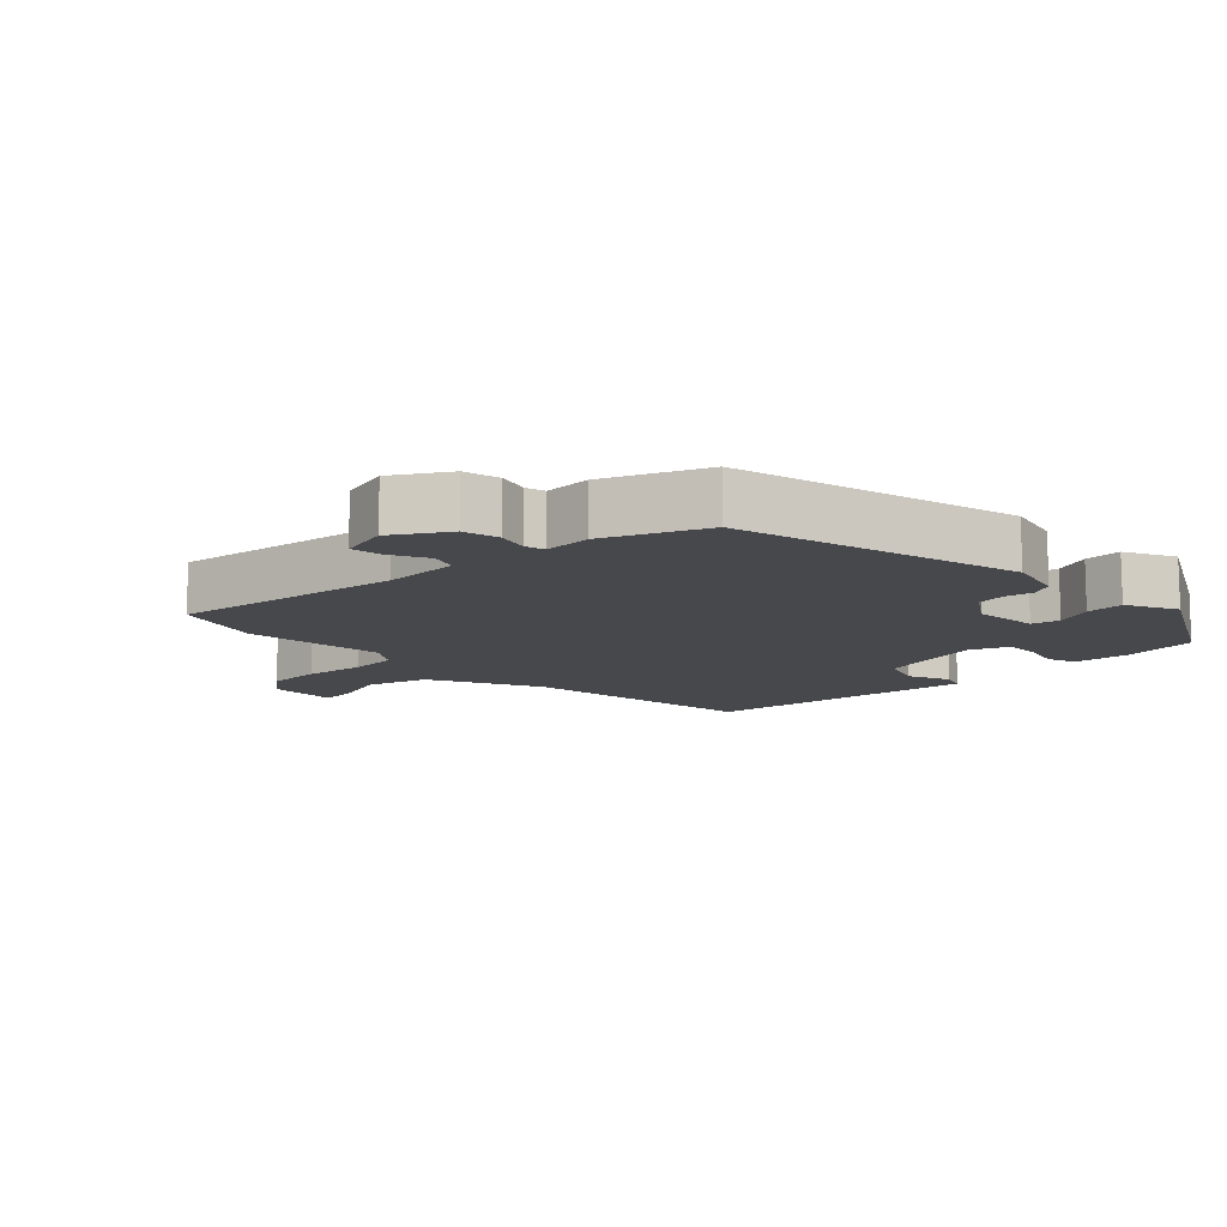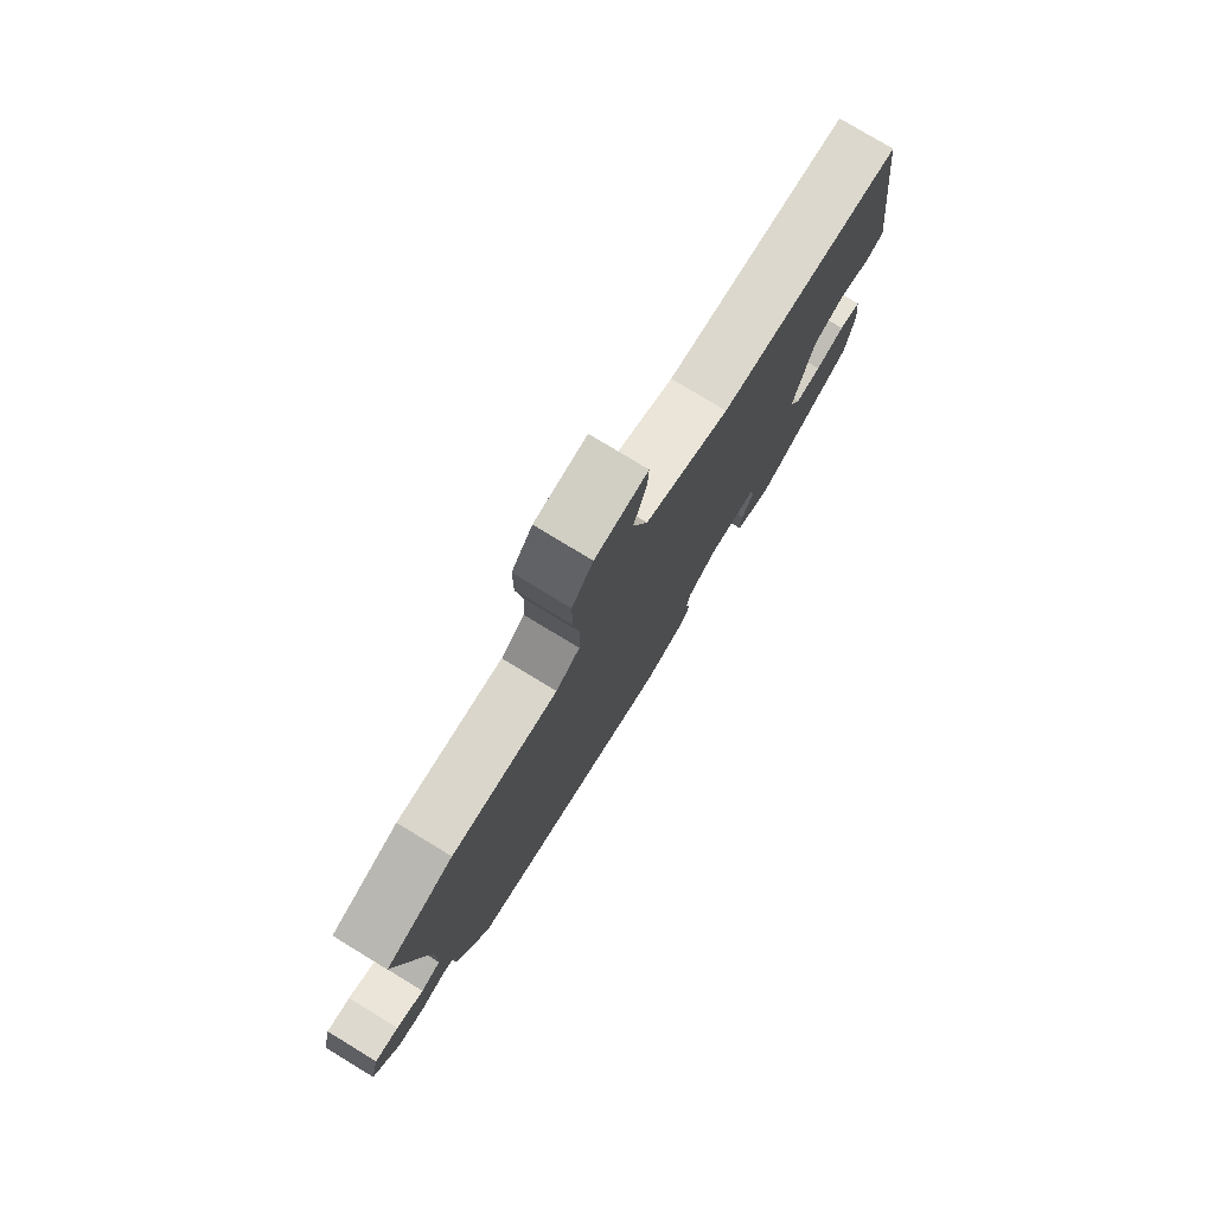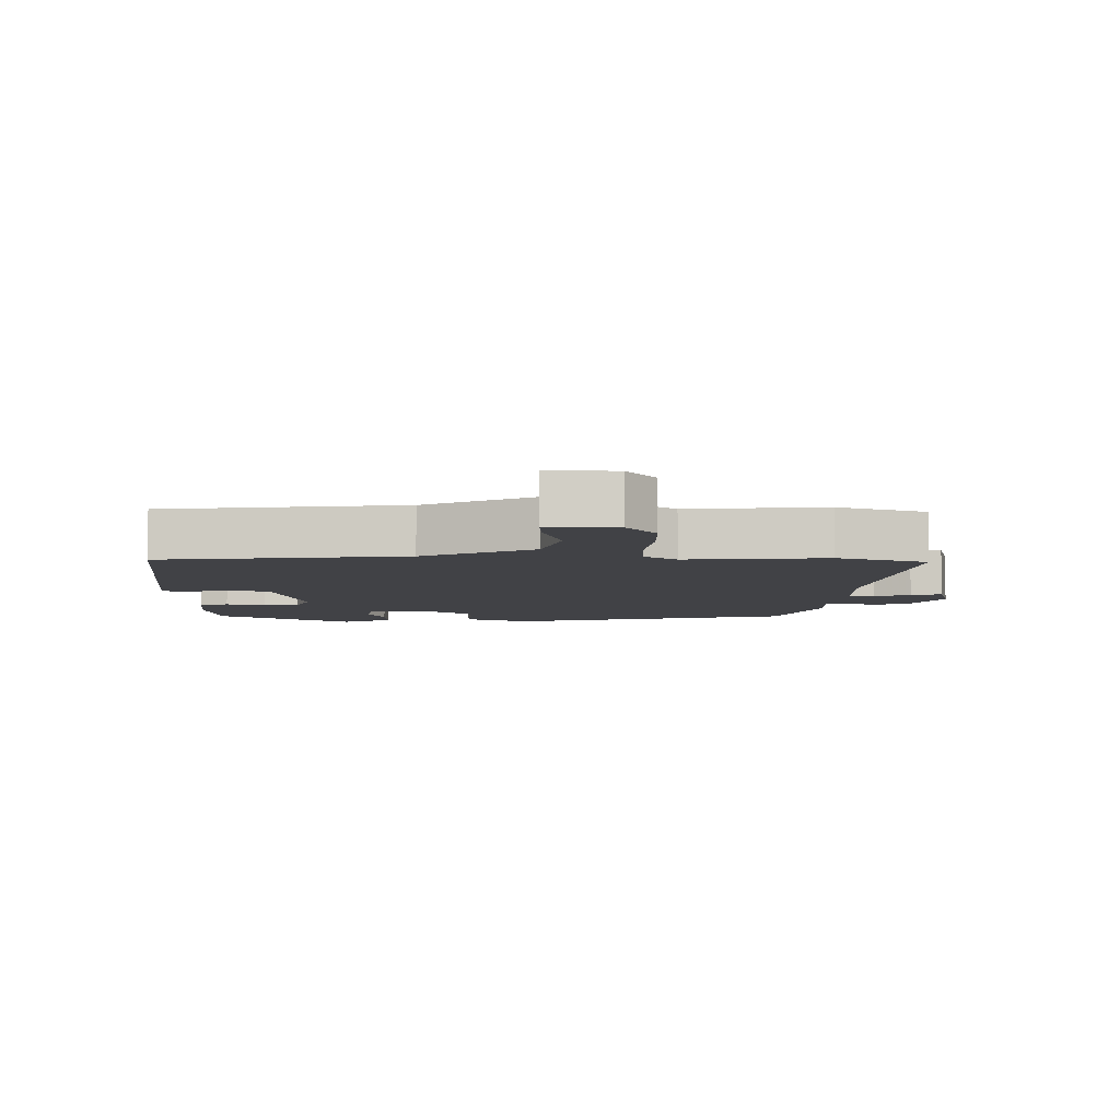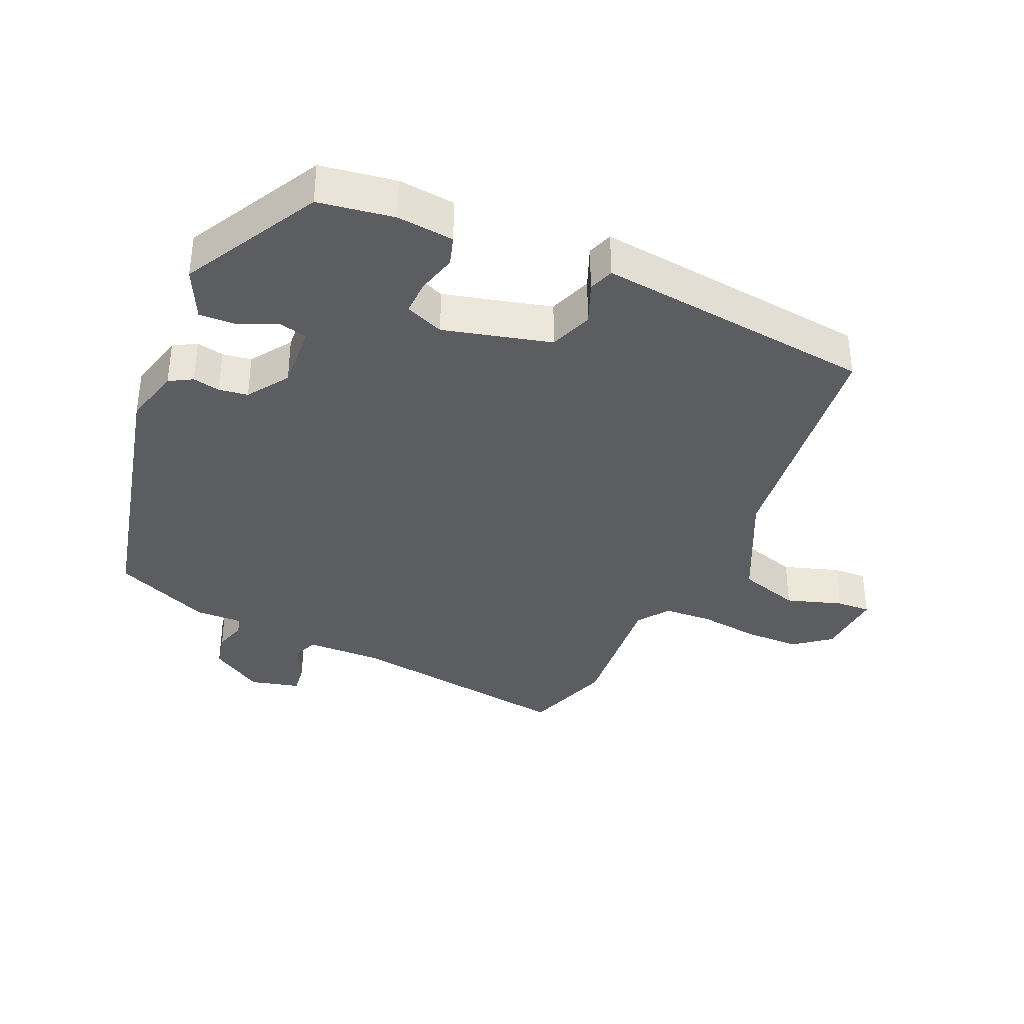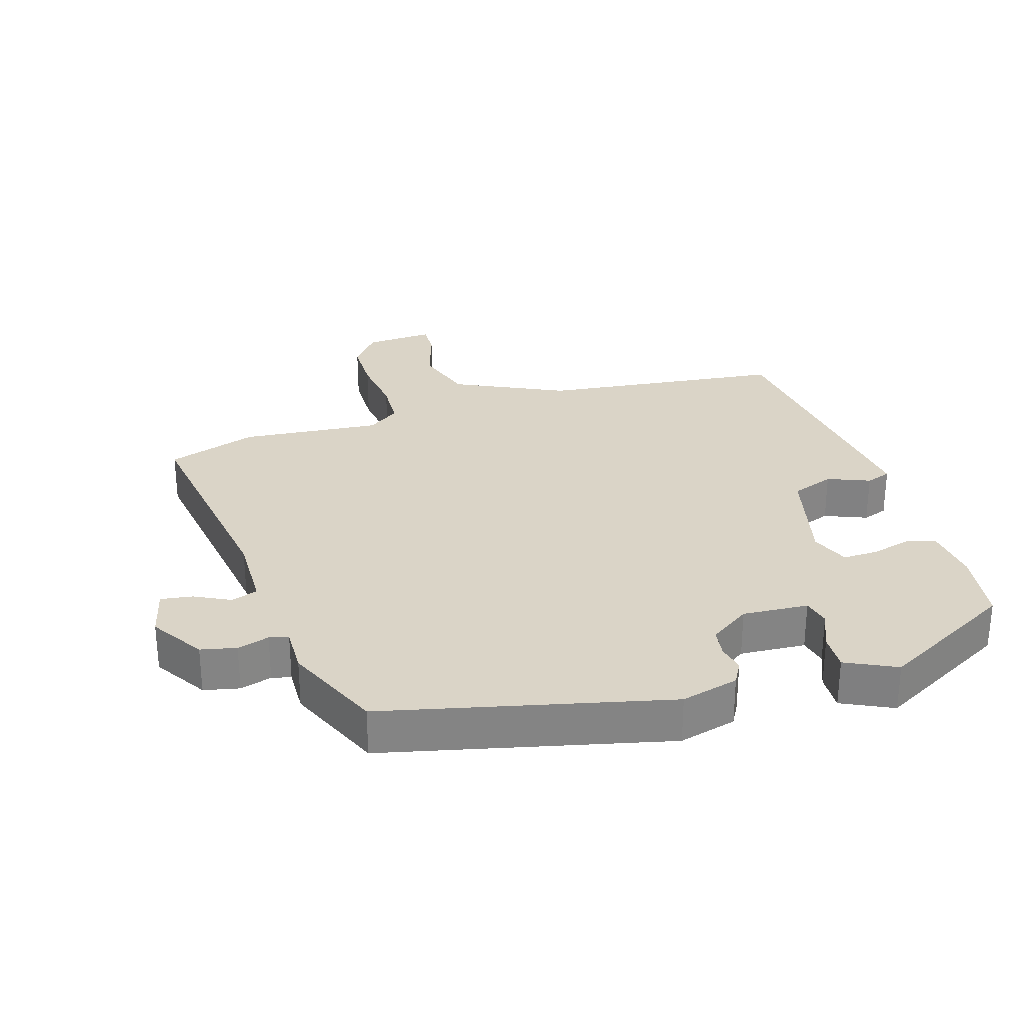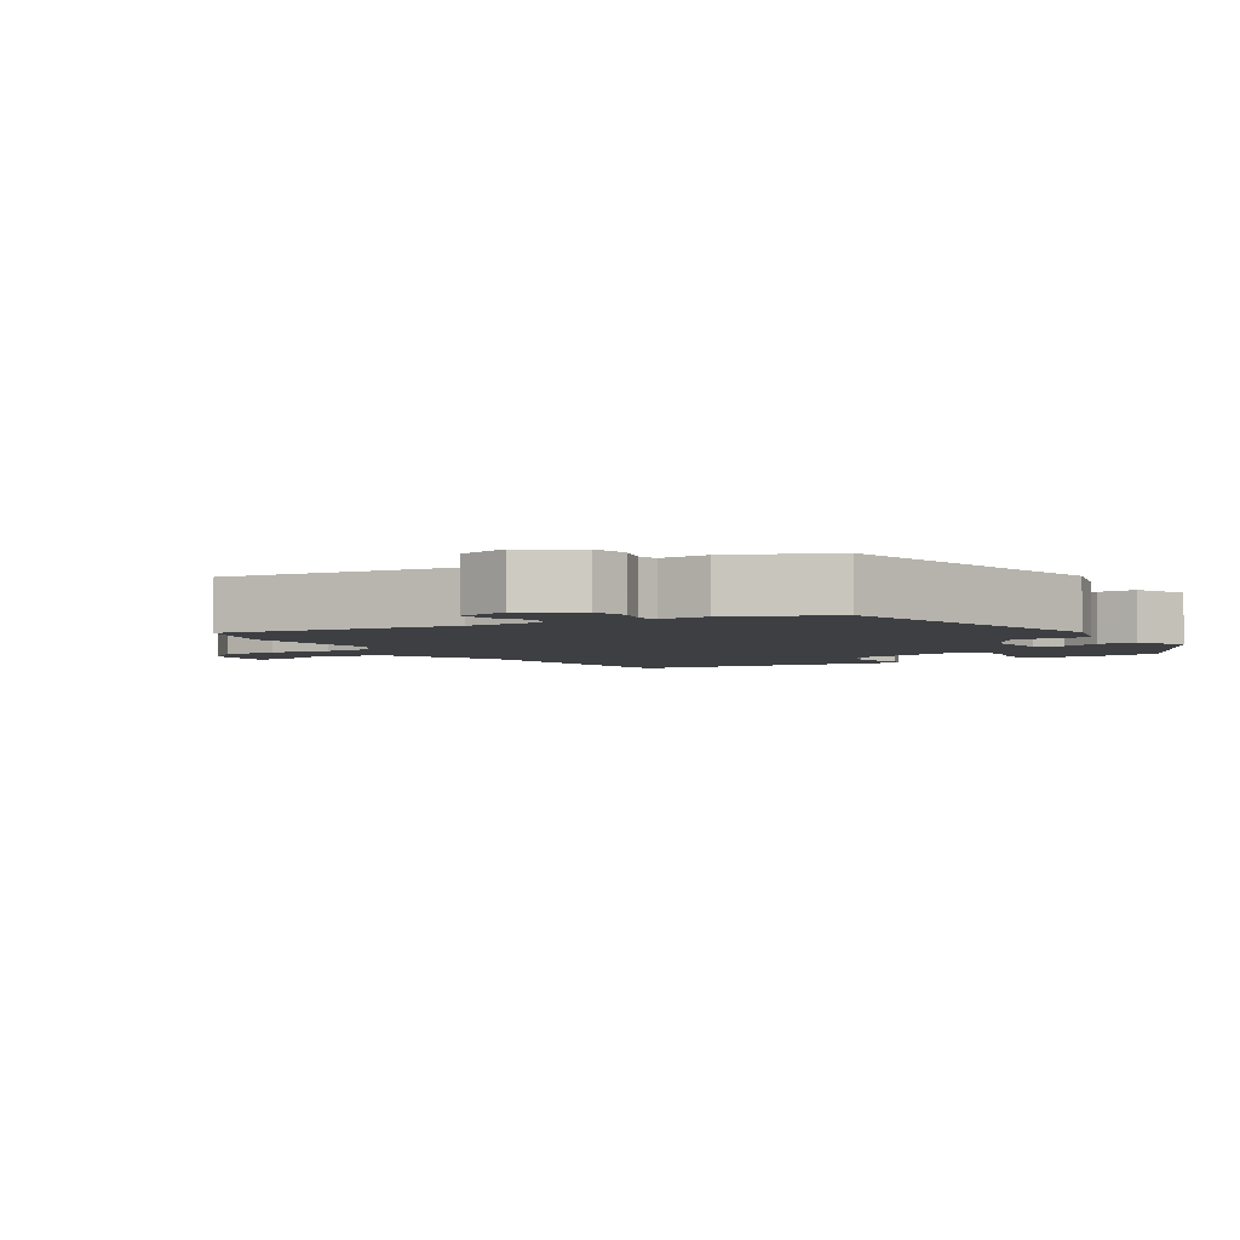
<metadata>
{"format":"obj","ext":"obj","renderer":"f3d","projection":"perspective","resolution":1024,"background":"white","views":[{"elev":-11.6,"azim":135.4,"up":"+Y"},{"elev":78.2,"azim":121.3,"up":"+Z"},{"elev":-6.6,"azim":0.3,"up":"+Y"},{"elev":-36.4,"azim":-113.0,"up":"+Y"},{"elev":28.9,"azim":163.6,"up":"+Y"},{"elev":-3.8,"azim":122.7,"up":"+Y"}]}
</metadata>
<code>
v -0.479 0.07 0.5
v -0.108 0.07 0.538
v 0.061 0.07 0.616
v 0.091 0.07 0.709
v 0.065 0.07 0.794
v 0.063 0.07 0.846
v 0.168 0.07 0.838
v 0.21 0.07 0.783
v 0.21 0.07 0.699
v 0.197 0.07 0.607
v 0.2 0.07 0.533
v 0.248 0.07 0.498
v 0.461 0.07 0.514
v 0.597 0.07 0.466
v 0.541 0.07 0.118
v 0.542 0.07 0.002
v 0.582 0.07 -0.013
v 0.637 0.07 0.014
v 0.685 0.07 0.02
v 0.703 0.07 -0.056
v 0.651 0.07 -0.136
v 0.597 0.07 -0.147
v 0.549 0.07 -0.132
v 0.52 0.07 -0.139
v 0.521 0.07 -0.211
v 0.455 0.07 -0.358
v 0.026 0.07 -0.453
v -0.061 0.07 -0.429
v -0.08 0.07 -0.394
v -0.071 0.07 -0.353
v -0.077 0.07 -0.309
v -0.138 0.07 -0.266
v -0.238 0.07 -0.271
v -0.248 0.07 -0.313
v -0.224 0.07 -0.371
v -0.222 0.07 -0.428
v -0.299 0.07 -0.464
v -0.503 0.07 -0.349
v -0.519 0.07 -0.235
v -0.509 0.07 -0.149
v -0.464 0.07 -0.136
v -0.404 0.07 -0.153
v -0.351 0.07 -0.155
v -0.327 0.07 -0.097
v -0.366 0.07 0.066
v -0.431 0.07 0.091
v -0.495 0.07 0.066
v -0.533 0.07 0.08
v -0.515 0.07 0.221
v -0.479 0 0.5
v -0.108 0 0.538
v 0.061 0 0.616
v 0.091 0 0.709
v 0.065 0 0.794
v 0.063 0 0.846
v 0.168 0 0.838
v 0.21 0 0.783
v 0.21 0 0.699
v 0.197 0 0.607
v 0.2 0 0.533
v 0.248 0 0.498
v 0.461 0 0.514
v 0.597 0 0.466
v 0.541 0 0.118
v 0.542 0 0.002
v 0.582 0 -0.013
v 0.637 0 0.014
v 0.685 0 0.02
v 0.703 0 -0.056
v 0.651 0 -0.136
v 0.597 0 -0.147
v 0.549 0 -0.132
v 0.52 0 -0.139
v 0.521 0 -0.211
v 0.455 0 -0.358
v 0.026 0 -0.453
v -0.061 0 -0.429
v -0.08 0 -0.394
v -0.071 0 -0.353
v -0.077 0 -0.309
v -0.138 0 -0.266
v -0.238 0 -0.271
v -0.248 0 -0.313
v -0.224 0 -0.371
v -0.222 0 -0.428
v -0.299 0 -0.464
v -0.503 0 -0.349
v -0.519 0 -0.235
v -0.509 0 -0.149
v -0.464 0 -0.136
v -0.404 0 -0.153
v -0.351 0 -0.155
v -0.327 0 -0.097
v -0.366 0 0.066
v -0.431 0 0.091
v -0.495 0 0.066
v -0.533 0 0.08
v -0.515 0 0.221
f 49 1 2
f 48 49 2
f 47 48 2
f 46 47 2
f 45 46 2 3
f 44 45 3
f 43 44 3
f 40 41 42
f 39 40 42
f 38 39 42
f 37 38 42
f 36 37 42
f 35 36 42
f 34 35 42
f 33 34 42 43
f 32 33 43 3
f 28 29 30
f 27 28 30
f 26 27 30
f 25 26 30
f 24 25 30
f 24 30 31
f 21 22 23
f 20 21 23
f 19 20 23
f 18 19 23
f 17 18 23
f 16 17 23 24
f 31 32 3
f 24 31 3
f 16 24 3
f 15 16 3
f 8 9 10
f 7 8 10
f 6 7 10
f 5 6 10
f 4 5 10
f 4 10 11
f 3 4 11
f 15 3 11 12
f 12 13 14 15
f 51 50 98
f 51 98 97
f 51 97 96
f 51 96 95
f 52 51 95 94
f 52 94 93
f 52 93 92
f 91 90 89
f 91 89 88
f 91 88 87
f 91 87 86
f 91 86 85
f 91 85 84
f 91 84 83
f 92 91 83 82
f 52 92 82 81
f 79 78 77
f 79 77 76
f 79 76 75
f 79 75 74
f 79 74 73
f 80 79 73
f 72 71 70
f 72 70 69
f 72 69 68
f 72 68 67
f 72 67 66
f 73 72 66 65
f 52 81 80
f 52 80 73
f 52 73 65
f 52 65 64
f 59 58 57
f 59 57 56
f 59 56 55
f 59 55 54
f 59 54 53
f 60 59 53
f 60 53 52
f 61 60 52 64
f 64 63 62 61
f 1 50 51 2
f 2 51 52 3
f 3 52 53 4
f 4 53 54 5
f 5 54 55 6
f 6 55 56 7
f 7 56 57 8
f 8 57 58 9
f 9 58 59 10
f 10 59 60 11
f 11 60 61 12
f 12 61 62 13
f 13 62 63 14
f 14 63 64 15
f 15 64 65 16
f 16 65 66 17
f 17 66 67 18
f 18 67 68 19
f 19 68 69 20
f 20 69 70 21
f 21 70 71 22
f 22 71 72 23
f 23 72 73 24
f 24 73 74 25
f 25 74 75 26
f 26 75 76 27
f 27 76 77 28
f 28 77 78 29
f 29 78 79 30
f 30 79 80 31
f 31 80 81 32
f 32 81 82 33
f 33 82 83 34
f 34 83 84 35
f 35 84 85 36
f 36 85 86 37
f 37 86 87 38
f 38 87 88 39
f 39 88 89 40
f 40 89 90 41
f 41 90 91 42
f 42 91 92 43
f 43 92 93 44
f 44 93 94 45
f 45 94 95 46
f 46 95 96 47
f 47 96 97 48
f 48 97 98 49
f 49 98 50 1

</code>
